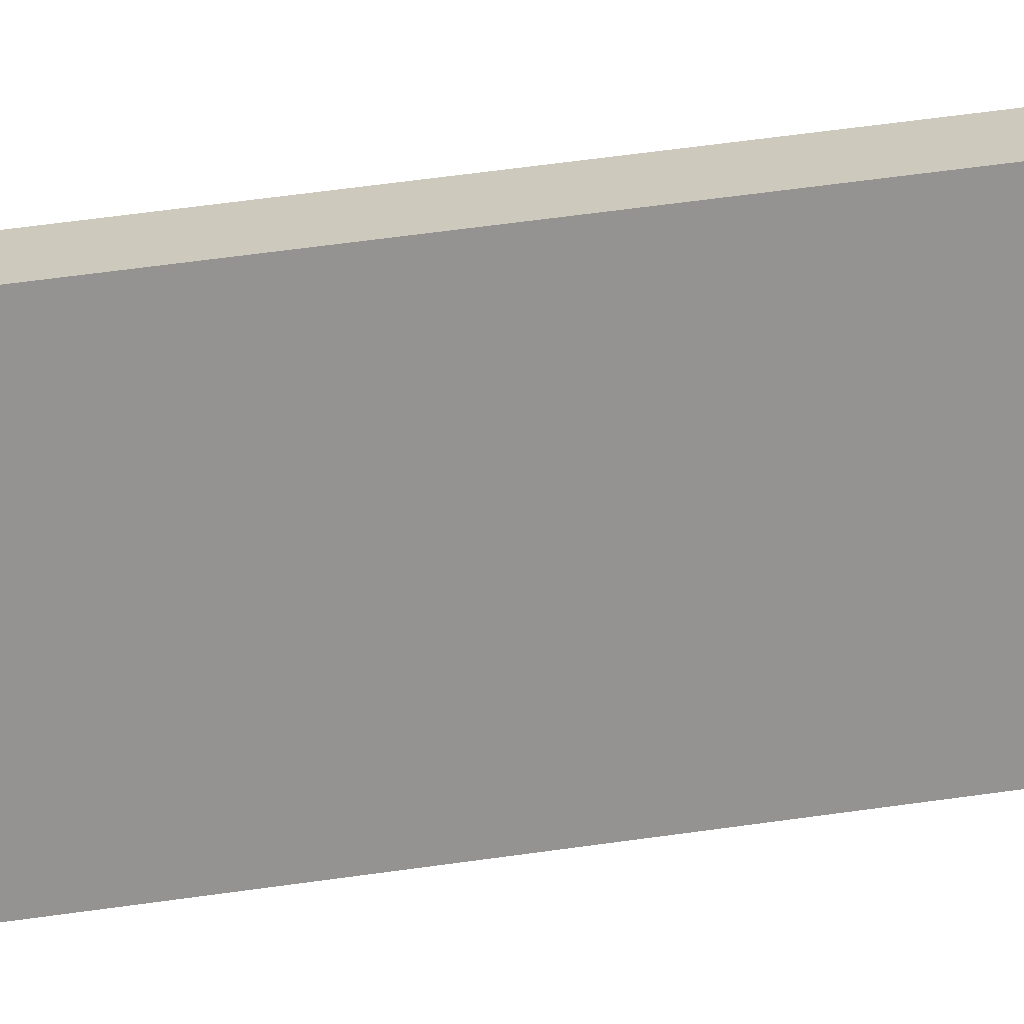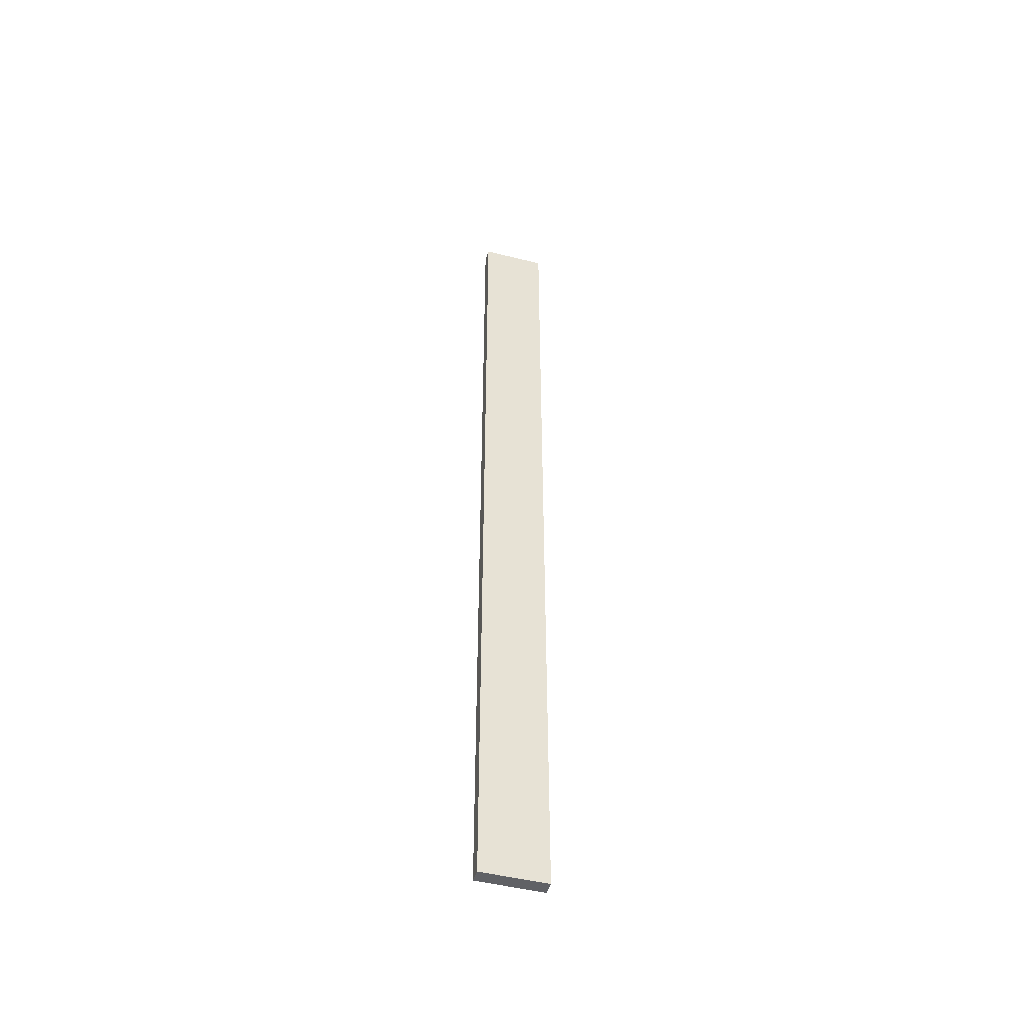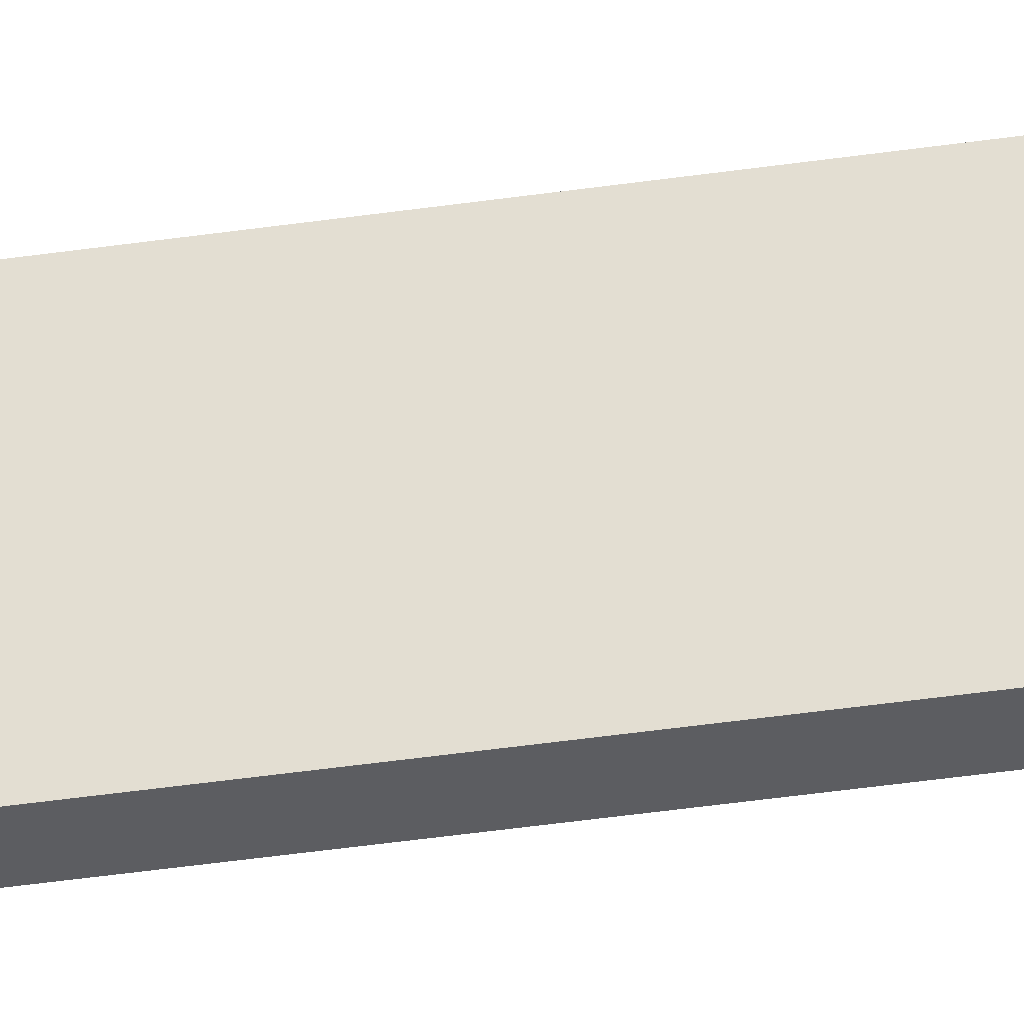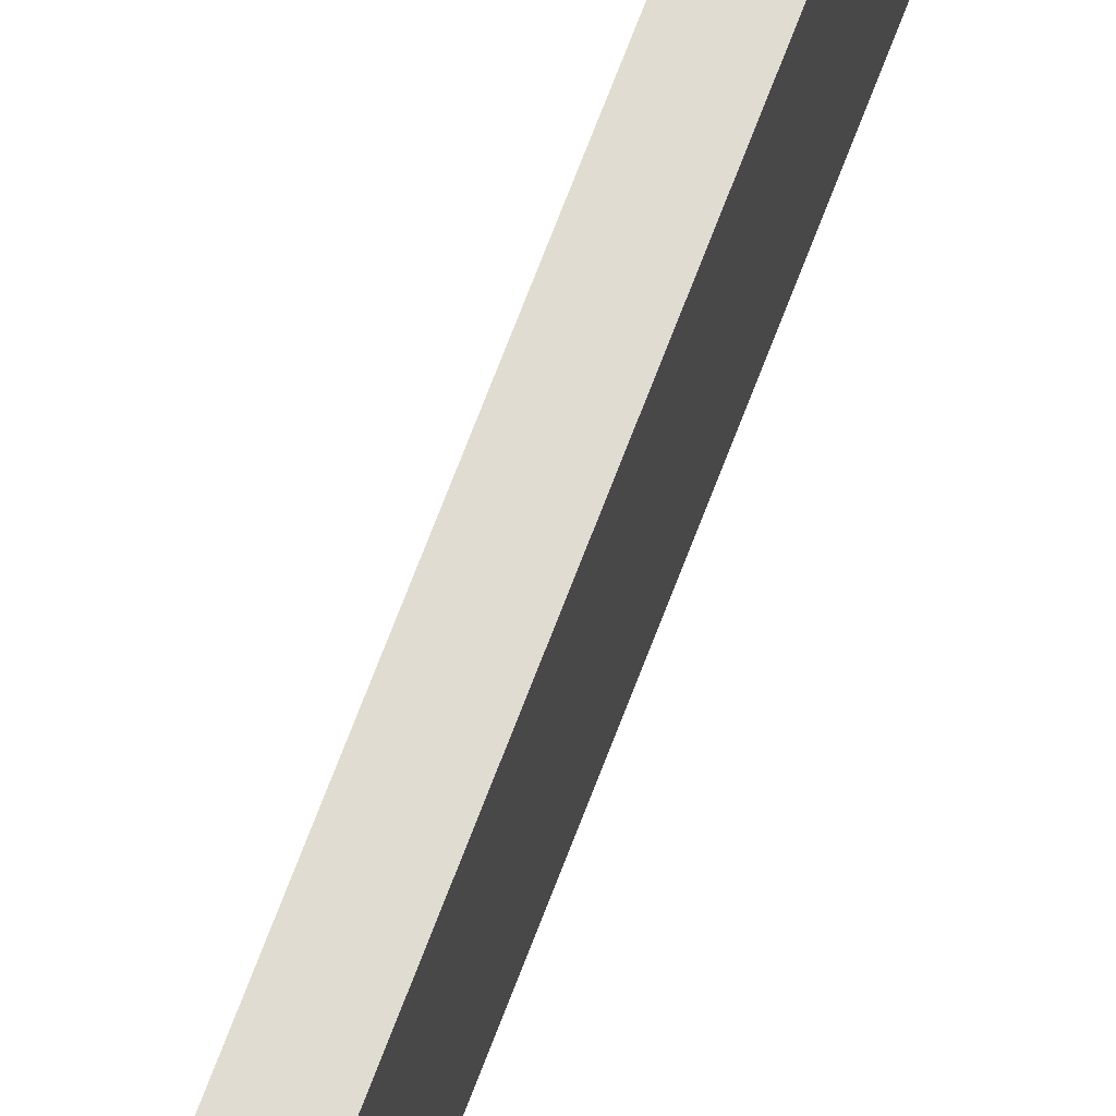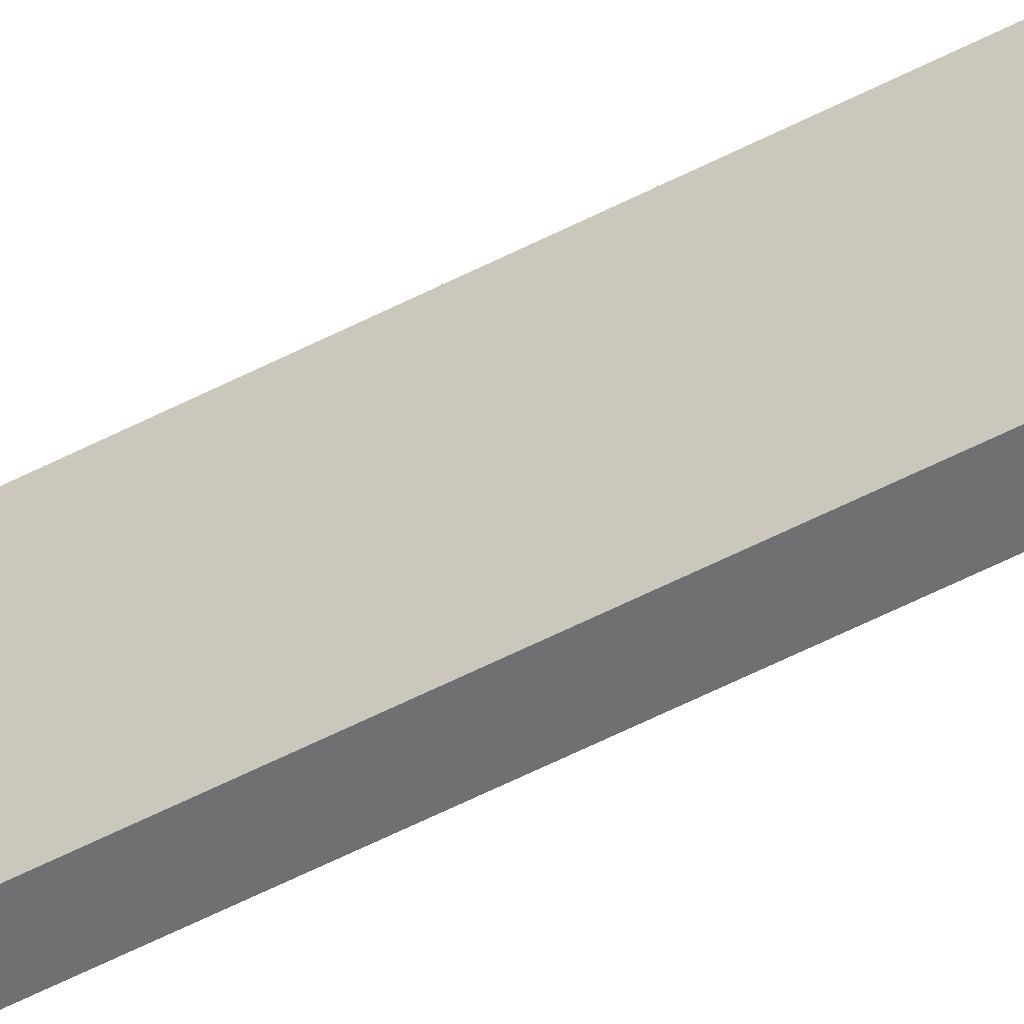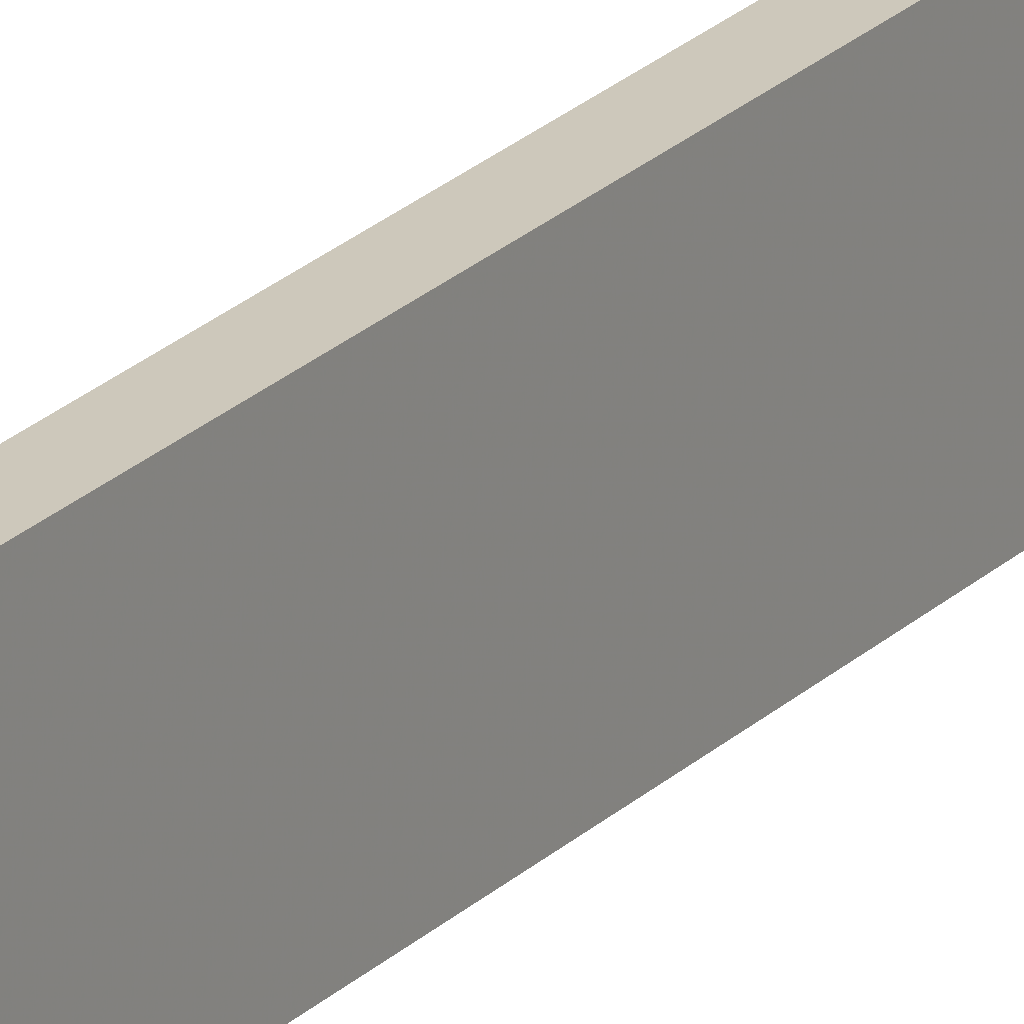
<metadata>
{"format":"obj","ext":"obj","renderer":"f3d","projection":"perspective","resolution":1024,"background":"white","views":[{"elev":22.9,"azim":72.2,"up":"+Y"},{"elev":-48.5,"azim":-105.6,"up":"+Z"},{"elev":-37.1,"azim":101.1,"up":"+Y"},{"elev":69.1,"azim":-159.4,"up":"+Y"},{"elev":-54.2,"azim":119.1,"up":"+Y"},{"elev":22.1,"azim":-148.5,"up":"+Y"}]}
</metadata>
<code>
o 9181
v 2224 1879 22.51
v 2224 1879 22.51
v 2224 1880 22.51
v 2224 1879 21.78
v 2224 1879 21.78
v 2224 1879 21.78
v 2224 1879 22.51
v 2224 1880 22.51
v 2224 1880 22.51
v 2224 1880 21.78
v 2224 1880 22.51
v 2224 1879 21.78
v 2224 1880 21.78
v 2224 1879 21.78
v 2224 1880 21.78
v 2224 1880 21.78
v 2224 1879 22.51
v 2224 1879 21.78
v 2224 1880 22.51
v 2224 1880 21.78
v 2224 1880 21.78
v 2224 1879 22.51
v 2224 1879 21.78
v 2224 1880 21.78
v 2224 1880 22.51
v 2224 1880 22.51
v 2224 1880 21.78
v 2224 1880 22.51
v 2224 1879 22.51
f 1 2 3
f 1 4 5
f 6 2 7
f 8 9 7
f 10 7 11
f 12 13 14
f 14 15 16
f 17 15 18
f 19 20 21
f 22 23 20
f 24 25 26
f 27 28 29

</code>
